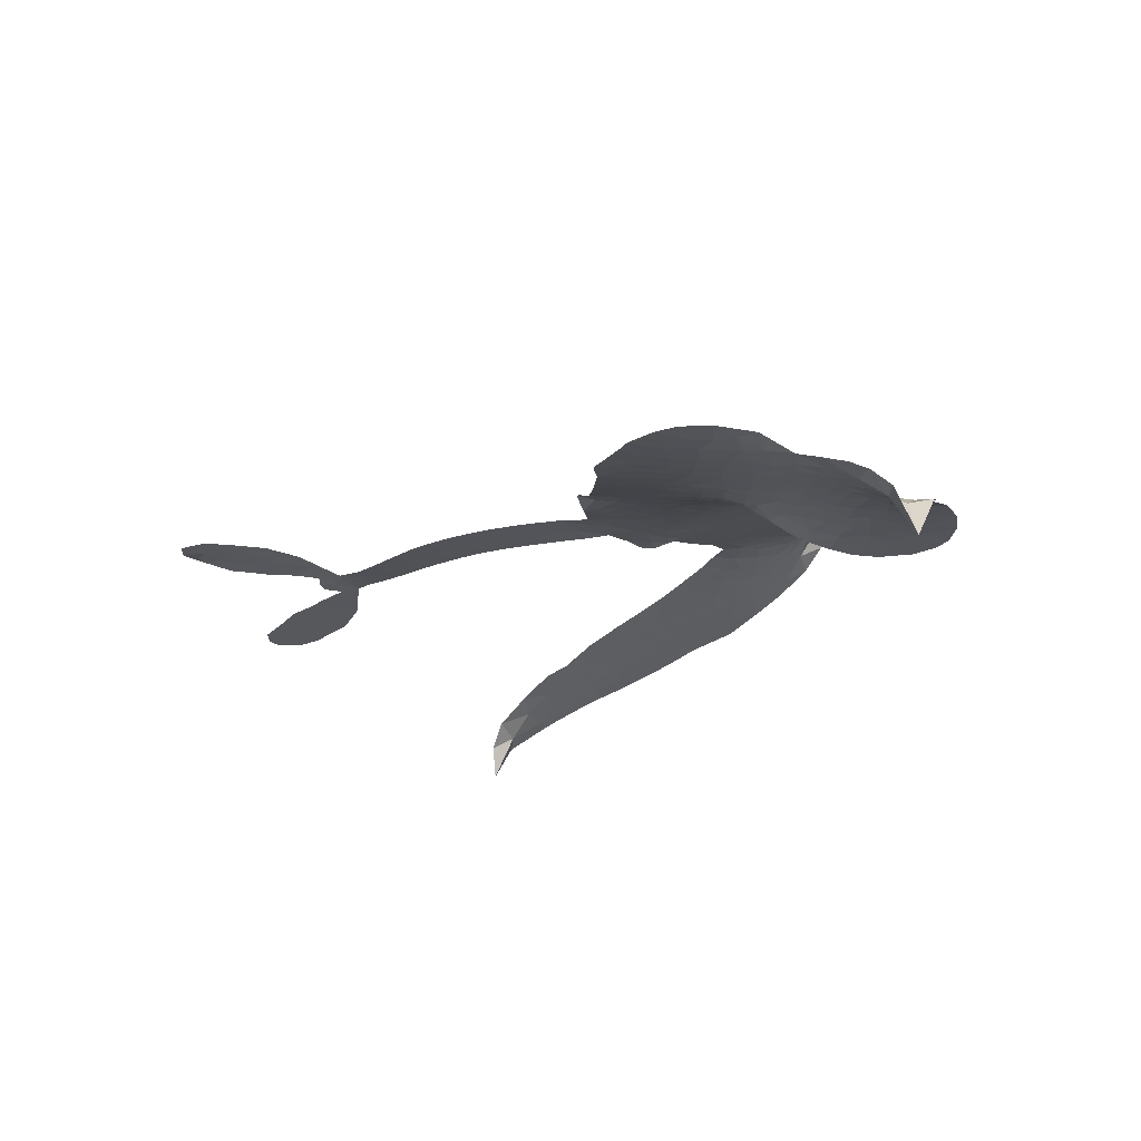
<metadata>
{"format":"obj","ext":"obj","renderer":"f3d","projection":"perspective","resolution":1024,"background":"white","views":[{"elev":-27.7,"azim":-153.6,"up":"+Z"}]}
</metadata>
<code>
v 2.998 0.4931 0.2257
v 2.996 0.5735 0.2142
v 3.013 0.6533 0.1893
v 2.978 0.7089 0.1564
v 2.971 0.7668 0.1258
v 2.989 0.8485 0
v 3.019 0.9034 0.102
v 3.058 0.9395 0.135
v 3.099 0.9565 0.1547
v 3.161 0.9569 0.1819
v 3.229 0.9277 0.2241
v 3.288 0.9919 0.2597
v 3.38 1.031 0.2811
v 3.459 1.04 0.2947
v 3.523 1.027 0.3046
v 3.606 0.9903 0.3194
v 3.753 0.8656 0.357
v 3.772 0.8048 0.3705
v 3.91 0.5684 0.4716
v 3.938 0.5604 0.486
v 3.957 0.5391 0.5
v 4.008 0.3697 0.5272
v 4.586 0.2949 0.6118
v 4.912 0.1403 0.6795
v 4.926 0.1504 0.6864
v 5.052 0.3168 0.7179
v 5.21 0.3948 0.7338
v 5.292 0.3923 0.7382
v 5.316 0.3489 0.741
v 5.305 0.2893 0.75
v 5.232 0.2257 0.73
v 5.124 0.1712 0.7164
v 4.988 0.1337 0.6913
v 5.003 0.1028 0.6867
v 5.001 0.0763 0.6845
v 4.96 0.05021 0.6806
v 5.041 0.02826 0.6797
v 5.162 -0.007999 0.6797
v 5.314 -0.09352 0.6797
v 5.333 -0.1367 0.6797
v 5.322 -0.1722 0.6797
v 5.266 -0.1991 0.6797
v 5.203 -0.1957 0.6797
v 5.07 -0.146 0.6797
v 4.905 0.04956 0.6784
v 4.01 0.2371 0.5463
v 3.982 0.08086 0.5748
v 3.958 0.0622 0.5774
v 3.912 0.05788 0.5876
v 3.902 0.0357 0.6008
v 3.907 0.01255 0.6103
v 3.872 -0.1453 0.669
v 3.878 -0.2402 0.7013
v 3.965 -0.2973 0.6935
v 4.255 -0.3368 0.5832
v 4.35 -0.3453 0.546
v 4.434 -0.3622 0.5055
v 4.492 -0.3519 0.4795
v 4.666 -0.3961 0.3786
v 4.714 -0.4346 0.324
v 4.726 -0.4734 0.25
v 4.698 -0.5193 0.3476
v 4.636 -0.5605 0.4048
v 4.374 -0.6385 0.5381
v 4.155 -0.6576 0.6229
v 4.043 -0.6785 0.662
v 3.946 -0.6556 0.6969
v 3.771 -0.62 0.7854
v 3.708 -0.5907 0.8353
v 3.643 -0.5386 1
v 3.567 -0.4267 0.7852
v 3.519 -0.2887 0.7241
v 3.506 -0.09249 0.6592
v 3.507 -0.0176 0.64
v 3.574 0.1571 0.5732
v 3.555 0.2064 0.5548
v 3.582 0.2486 0.5366
v 3.58 0.2904 0.5138
v 3.541 0.3465 0.488
v 3.546 0.3686 0.4836
v 3.569 0.3806 0.475
v 3.569 0.399 0.4601
v 3.532 0.4742 0.3966
v 3.495 0.4963 0.3579
v 3.458 0.4906 0.3262
v 3.301 0.3624 0.2586
v 3.242 0.3367 0.2511
v 3.159 0.3265 0.2439
v 3.095 0.342 0.2394
v 3.056 0.3685 0.2368
v 3.019 0.4254 0.2319
v 4.473 0.2126 0.5994
v 4.924 0.1187 0.682
v 3.606 0.3913 0.4707
v 3.88 0.05738 0.5938
v 3.892 -0.06712 0.6381
v 3.574 0.3507 0.4874
v 3.914 0.5198 0.4858
v 3.992 0.1584 0.5622
v 4.685 0.1373 0.6359
v 4.953 0.1363 0.688
v 4.793 0.0933 0.6569
v 4.85 0.07339 0.6682
v 3.56 0.3172 0.4976
v 3.901 0.09995 0.5788
v 4.984 0.2477 0.7066
v 4.956 0.09662 0.6836
v 4.981 0.1903 0.6984
v 4.666 -0.4704 0.3594
v 5.274 -0.1374 0.6797
v 3.603 0.458 0.4356
v 3.875 0.003898 0.6142
v 3.604 0.3224 0.5014
v 3.12 0.4244 0.2382
v 3.105 0.8738 0.1552
v 3.46 0.5704 0.3324
v 3.978 0.4556 0.5019
v 3.945 0.1033 0.574
v 4.753 0.2117 0.6416
v 4.832 0.1702 0.6585
v 3.828 0.1164 0.5787
v 3.824 0.5438 0.4567
v 3.649 0.2692 0.5268
v 3.549 0.5553 0.378
v 3.928 0.173 0.5604
v 4.884 0.1014 0.6737
v 3.797 0.03007 0.6088
v 4.838 0.1207 0.6633
v 4.789 0.1444 0.6528
v 3.636 0.1963 0.5563
v 4.473 -0.4605 0.4835
v 4.983 -0.07296 0.6798
v 5.249 0.3409 0.7367
v 5.054 0.1539 0.7065
v 5.236 -0.05143 0.6797
v 3.069 0.7542 0.1614
v 4.738 0.1153 0.6462
v 4.468 -0.4052 0.4878
v 4.971 -0.006366 0.6796
v 4.368 -0.4495 0.5314
v 4.578 -0.3746 0.436
v 4.53 -0.4219 0.4558
v 3.461 0.92 0.2996
v 3.781 -0.4925 0.7746
v 3.067 0.477 0.2303
v 3.223 0.448 0.2508
v 3.049 0.8494 0.111
v 3.726 0.4225 0.4757
v 3.79 -0.0838 0.6496
v 5.131 0.3573 0.7265
v 5.038 0.2151 0.709
v 3.033 0.709 0.1686
v 3.112 0.643 0.2103
v 3.086 0.6969 0.189
v 3.183 0.7196 0.2197
v 3.129 0.7462 0.1922
v 4.507 -0.6003 0.4788
v 4.6 -0.441 0.4135
v 3.478 0.9816 0.2993
v 3.644 0.8012 0.3529
v 3.76 -0.555 0.8021
v 3.25 0.3939 0.2536
v 3.383 0.426 0.2803
v 3.183 0.3969 0.2454
v 3.66 0.4249 0.4638
v 3.843 -0.09583 0.6517
v 3.785 -0.182 0.6851
v 3.139 0.6901 0.2092
v 3.203 0.6092 0.2398
v 3.195 0.8262 0.2106
v 3.107 0.8078 0.1665
v 3.406 0.9634 0.2852
v 3.542 0.9362 0.3145
v 3.708 0.8188 0.3597
v 3.857 -0.641 0.7377
v 3.706 -0.4922 0.8371
v 3.669 0.3536 0.4939
v 3.685 0.5396 0.4282
v 3.172 0.7744 0.2071
v 3.248 0.7675 0.2406
v 3.678 0.9271 0.3381
v 3.578 0.5076 0.4059
v 3.813 -0.5448 0.7629
v 3.878 -0.4668 0.7213
v 3.656 0.4873 0.4387
v 3.661 0.8634 0.3449
v 3.838 0.6897 0.4135
v 3.616 0.5446 0.4069
v 3.606 0.9067 0.329
v 3.595 0.6672 0.3697
v 3.711 0.7074 0.3864
v 3.587 0.6043 0.3811
v 3.726 0.7632 0.3747
v 3.669 0.6211 0.4007
v 3.502 0.6511 0.3427
v 3.804 0.7478 0.3907
v 3.534 0.6072 0.3617
v 3.775 0.6958 0.4009
v 3.733 0.6453 0.408
v 3.802 0.6368 0.4239
v 3.765 0.5852 0.4322
v 3.873 0.6299 0.4395
v 3.758 0.5146 0.4521
v 3.837 0.5933 0.4445
v 3.503 0.5461 0.3566
v 3.835 0.06461 0.5947
v 3.786 0.08414 0.5908
v 3.753 0.1825 0.5591
v 3.699 0.03492 0.6117
v 5.246 0.2823 0.7369
v 5.184 0.3149 0.7299
v 5.117 0.2871 0.722
v 3.149 0.5126 0.2361
v 3.166 0.4545 0.2418
v 3.863 0.3944 0.5029
v 3.061 0.597 0.211
v 3.366 0.5452 0.2908
v 3.837 -0.2009 0.6893
v 3.765 -0.299 0.7251
v 3.822 -0.2687 0.7096
v 3.78 -0.2404 0.705
v 3.688 -0.2228 0.7037
v 3.725 -0.2629 0.7171
v 3.823 -0.3783 0.7315
v 3.63 -0.324 0.7473
v 3.806 -0.3256 0.7248
v 3.745 -0.3904 0.7615
v 3.876 -0.3205 0.71
v 3.671 -0.2806 0.7274
v 3.516 -0.189 0.6901
v 3.692 -0.3496 0.7569
v 3.173 0.8898 0.1933
v 3.148 0.8405 0.1846
v 3.347 0.9759 0.2717
v 3.298 0.9184 0.2538
v 3.361 0.9101 0.2745
v 3.313 0.8288 0.2617
v 3.565 1.009 0.3118
v 3.525 0.9806 0.3078
v 3.692 -0.5412 0.8842
v 3.637 -0.4573 0.8518
v 3.253 0.6762 0.2505
v 3.642 0.9583 0.3281
v 3.515 0.8144 0.3236
v 3.696 0.2196 0.5464
v 3.692 0.1486 0.5721
v 3.774 0.2983 0.5222
v 3.712 0.2823 0.5242
v 3.757 0.2422 0.5395
v 3.827 0.2019 0.5533
v 3.623 -0.05688 0.6463
v 5.065 0.2635 0.7155
v 5.113 0.2292 0.7185
v 5.177 0.1991 0.7232
v 5.18 0.2569 0.7269
v 3.117 0.4765 0.2347
v 3.091 0.5376 0.2253
v 3.136 0.5791 0.2266
v 3.936 0.4037 0.5093
v 3.826 0.4675 0.4783
v 3.062 0.6505 0.1974
v 3.42 0.5368 0.3121
v 3.395 0.6127 0.3038
v 3.421 0.4583 0.2987
v 3.303 0.4518 0.2655
v 3.367 0.4852 0.2851
v 3.305 0.5227 0.2703
v 3.305 0.6079 0.2714
v 3.742 -0.4508 0.7878
v 3.794 -0.432 0.7543
v 3.69 -0.4181 0.7952
v 3.636 -0.3901 0.7847
v 3.886 -0.393 0.7124
v 4.106 -0.3295 0.6428
v 3.925 -0.3459 0.7002
v 3.946 -0.4086 0.6932
v 4.034 -0.3161 0.6703
v 3.942 -0.4793 0.6962
v 3.905 -0.5297 0.7136
v 4.054 -0.4454 0.6548
v 3.979 -0.3549 0.6848
v 3.854 -0.5155 0.7373
v 3.928 -0.5936 0.7058
v 3.993 -0.446 0.6767
v 4.031 -0.3859 0.666
v 4.005 -0.6121 0.6752
v 4.086 -0.3904 0.6458
v 4.025 -0.53 0.6647
v 4.159 -0.4658 0.6146
v 3.965 -0.5385 0.6883
v 4.18 -0.3357 0.6131
v 4.109 -0.441 0.6342
v 4.084 -0.5026 0.6426
v 4.161 -0.4017 0.6166
v 4.097 -0.5884 0.6397
v 4.238 -0.4258 0.5857
v 3.921 -0.2713 0.7027
v 3.252 0.8636 0.2353
v 3.228 0.72 0.2374
v 3.206 0.6723 0.2343
v 3.275 0.7238 0.2548
v 3.297 0.7749 0.2592
v 3.31 0.6715 0.2708
v 3.388 0.7751 0.2913
v 3.326 0.7274 0.2734
v 3.372 0.6788 0.2928
v 3.436 0.6642 0.3173
v 3.465 0.6208 0.3315
v 3.482 0.7346 0.3253
v 3.413 0.7206 0.3044
v 3.547 0.873 0.3226
v 3.484 0.8647 0.3098
v 3.581 0.8223 0.337
v 3.41 0.8594 0.291
v 3.448 0.8039 0.3071
v 3.554 0.7544 0.3424
v 3.744 0.1252 0.5786
v 3.699 0.09181 0.5919
v 3.547 0.07008 0.6113
v 3.633 0.1171 0.5866
v 3.561 0.1128 0.5936
v 3.603 0.0759 0.6036
v 3.586 0.006852 0.628
v 3.798 0.1591 0.5663
v 3.871 0.1604 0.5645
v 3.891 0.2349 0.5454
v 3.558 -0.05638 0.6483
v 3.616 -0.2393 0.7103
v 3.037 0.5325 0.2217
v 3.921 0.4617 0.4951
v 3.769 0.4563 0.472
v 3.714 0.4817 0.4535
v 3.791 0.3847 0.4968
v 3.864 0.5023 0.4769
v 3.342 0.3944 0.2675
v 3.352 0.596 0.2876
v 3.253 0.6175 0.2543
v 3.243 0.5496 0.2533
v 3.188 0.5515 0.2406
v 4.062 -0.6291 0.6543
v 4.149 -0.5385 0.6182
v 3.268 0.8163 0.2449
v 3.359 0.8553 0.2761
v 3.531 0.7009 0.3446
v 3.649 -0.002083 0.6271
v 3.71 -0.05866 0.6437
v 3.527 0.02678 0.6271
v 3.949 0.2323 0.5475
v 3.978 0.3036 0.5353
v 3.834 0.2693 0.5342
v 3.897 0.3154 0.5264
v 3.875 0.4419 0.4925
v 3.735 0.3561 0.4999
v 3.257 0.4906 0.2572
v 4.164 -0.5986 0.6153
v 4.265 -0.6514 0.5793
v 4.265 -0.5457 0.5739
v 4.21 -0.6555 0.6006
v 4.231 -0.5996 0.5895
v 4.301 -0.5987 0.5625
v 4.206 -0.5498 0.5968
v 4.232 -0.491 0.5858
v 4.353 -0.532 0.538
v 4.297 -0.4559 0.561
v 4.333 -0.4051 0.5482
v 4.388 -0.3958 0.525
v 4.302 -0.342 0.5649
v 4.25 0.2478 0.5668
v 4.311 0.3633 0.5732
v 3.941 0.3488 0.5228
v 3.834 0.3332 0.5162
v 4.361 -0.5858 0.5385
v 4.441 -0.5473 0.5021
v 4.441 -0.6199 0.5102
v 4.542 -0.4956 0.4493
v 4.284 -0.3951 0.569
v 4.133 0.2501 0.5522
v 4.486 -0.5117 0.4787
v 4.572 -0.5804 0.4437
v 4.527 -0.5474 0.4618
v 4.589 -0.5272 0.4252
v 4.163 0.37 0.5547
v 4.028 0.3253 0.5374
v 4.087 0.3695 0.5441
v 5.196 -0.1187 0.6797
v 5.177 -0.06373 0.6797
v 5.084 -0.05905 0.6797
v 5.137 -0.1716 0.6797
v 5.131 -0.1085 0.6797
v 3.024 0.7919 0.1157
v 3.821 -0.02643 0.6274
v 3.761 -0.02233 0.6288
v 3.656 0.6786 0.3826
v 3.652 0.7399 0.3671
v 3.71 0.5828 0.4213
v 3.543 -0.3566 0.7518
v 3.576 -0.3045 0.7348
v 4.213 -0.3774 0.5978
v 3.587 -0.1345 0.6725
v 3.645 -0.1707 0.685
v 3.721 -0.1471 0.6748
v 3.645 -0.1108 0.6639
v 3.771 -0.1343 0.6685
v 3.695 -0.1074 0.6614
v 4.305 -0.5075 0.5572
v 4.413 -0.4922 0.5116
v 4.422 -0.4393 0.5075
v 4.124 0.3141 0.5506
v 4.072 0.2458 0.5468
v 4.193 0.2864 0.5592
v 4.237 0.3686 0.564
v 4.364 0.2363 0.5828
v 4.26 0.3104 0.5674
v 4.308 0.2436 0.5747
v 4.453 0.3377 0.5922
v 4.344 0.3028 0.5786
v 4.415 0.2829 0.5888
v 4.383 0.3528 0.5826
v 4.419 0.2261 0.591
v 5.099 0.007888 0.6797
v 5.028 -0.03262 0.6797
v 5.026 -0.1101 0.6797
v 3.598 0.7203 0.3594
v 3.512 -0.1407 0.6737
v 3.578 -0.1943 0.6931
v 3.518 -0.2383 0.7075
v 3.566 -0.2551 0.7149
v 4.071 0.2938 0.545
v 4.671 0.2546 0.6259
v 4.694 0.1967 0.6334
v 4.579 0.179 0.6169
v 4.632 0.1588 0.6262
v 4.623 0.2195 0.6213
v 4.56 0.24 0.6111
v 4.521 0.3183 0.6019
v 4.479 0.2741 0.5981
v 3.874 -0.5722 0.7309
v 3.819 -0.5996 0.7601
f 112 206 391
f 186 160 174
f 75 130 76
f 203 122 201
f 105 121 206
f 45 107 93
f 51 50 112
f 123 78 77
f 89 88 114
f 125 118 99
f 1 91 145
f 162 164 87
f 25 108 106
f 43 42 110
f 80 79 97
f 126 93 24
f 58 138 142
f 179 299 180
f 128 129 102
f 105 125 325
f 52 166 167
f 143 159 172
f 240 176 70
f 142 138 131
f 176 240 161
f 223 231 219
f 59 158 109
f 95 112 50
f 117 21 98
f 113 94 97
f 97 104 113
f 104 78 113
f 349 383 22
f 166 112 391
f 105 95 49
f 74 73 327
f 51 112 96
f 82 94 111
f 107 34 101
f 52 218 53
f 323 345 322
f 203 260 122
f 90 89 114
f 167 221 218
f 145 256 257
f 91 90 114
f 298 232 170
f 98 19 334
f 282 183 437
f 77 76 130
f 4 3 152
f 152 5 4
f 56 365 366
f 45 126 103
f 115 9 8
f 8 7 147
f 45 139 36
f 106 151 252
f 147 7 6
f 381 158 375
f 114 145 91
f 246 208 245
f 136 154 156
f 10 9 115
f 19 122 334
f 205 83 124
f 17 174 18
f 84 205 116
f 165 111 94
f 182 83 111
f 162 146 164
f 239 15 159
f 206 207 127
f 129 137 102
f 236 234 235
f 350 250 326
f 172 159 14
f 180 302 342
f 126 45 93
f 322 318 320
f 239 238 15
f 211 150 212
f 5 152 390
f 136 152 154
f 25 93 101
f 31 30 210
f 107 45 36
f 124 192 197
f 161 183 144
f 119 430 137
f 120 119 129
f 296 364 376
f 359 361 355
f 287 274 285
f 363 373 406
f 276 285 281
f 50 49 95
f 53 218 220
f 275 54 297
f 49 48 118
f 126 128 103
f 274 287 294
f 58 57 138
f 78 123 113
f 407 406 131
f 118 105 49
f 375 158 142
f 68 161 69
f 61 109 62
f 421 139 132
f 109 60 59
f 166 52 96
f 423 394 160
f 60 109 61
f 348 349 351
f 85 84 116
f 141 58 142
f 162 87 86
f 43 110 385
f 134 32 151
f 386 385 135
f 110 42 41
f 110 135 385
f 102 103 128
f 57 366 407
f 40 110 41
f 40 39 110
f 421 387 420
f 119 137 129
f 141 158 59
f 37 36 139
f 105 206 95
f 47 118 48
f 94 81 97
f 95 206 112
f 430 433 432
f 432 100 430
f 413 416 369
f 82 81 94
f 177 165 94
f 98 20 19
f 98 21 20
f 97 79 104
f 63 62 109
f 108 151 106
f 117 330 259
f 210 133 211
f 93 107 101
f 83 82 111
f 259 22 117
f 348 99 46
f 47 99 118
f 24 93 25
f 132 139 45
f 35 34 107
f 126 24 128
f 101 34 33
f 118 125 105
f 130 123 77
f 115 8 147
f 128 24 120
f 108 101 33
f 27 133 28
f 108 33 134
f 255 253 254
f 185 111 165
f 28 133 29
f 133 30 29
f 129 128 120
f 110 39 135
f 159 15 14
f 145 114 256
f 193 160 394
f 101 108 25
f 389 388 385
f 36 35 107
f 168 154 153
f 81 80 97
f 372 373 363
f 151 108 134
f 214 114 164
f 145 257 329
f 163 265 335
f 179 233 171
f 390 6 5
f 147 390 171
f 113 123 177
f 177 123 248
f 209 346 392
f 397 396 225
f 261 154 152
f 27 150 211
f 253 252 151
f 152 136 390
f 3 2 216
f 168 169 300
f 261 152 3
f 168 156 154
f 261 153 154
f 234 236 172
f 179 156 155
f 147 171 115
f 64 374 372
f 375 380 381
f 141 142 158
f 142 131 375
f 172 14 13
f 143 173 239
f 308 205 197
f 196 198 187
f 283 175 67
f 161 144 176
f 264 266 163
f 214 146 213
f 85 262 264
f 262 85 116
f 114 88 164
f 87 164 88
f 177 94 113
f 332 148 331
f 112 166 96
f 166 149 403
f 346 209 345
f 223 219 221
f 169 168 153
f 155 156 168
f 265 162 86
f 162 265 146
f 179 180 170
f 11 10 232
f 136 156 171
f 171 156 179
f 12 234 13
f 172 13 234
f 173 311 189
f 189 311 313
f 16 173 189
f 200 198 199
f 288 280 284
f 183 282 144
f 270 184 224
f 70 176 241
f 245 248 123
f 148 165 177
f 188 194 192
f 188 182 185
f 179 155 299
f 179 170 233
f 299 300 242
f 301 302 180
f 188 192 124
f 17 181 186
f 83 182 124
f 438 161 68
f 437 283 279
f 288 290 286
f 220 226 228
f 332 165 148
f 188 185 178
f 17 186 174
f 189 186 181
f 174 193 18
f 185 182 111
f 202 187 200
f 182 188 124
f 16 189 243
f 311 173 312
f 189 313 186
f 194 190 192
f 18 193 196
f 194 188 178
f 190 195 197
f 160 193 174
f 198 196 193
f 122 204 201
f 393 194 199
f 160 313 316
f 304 314 343
f 190 197 192
f 198 193 191
f 197 195 308
f 199 191 393
f 198 191 199
f 395 194 178
f 198 200 187
f 201 200 199
f 204 19 202
f 395 199 194
f 201 395 203
f 332 178 185
f 204 202 200
f 260 331 333
f 201 204 200
f 19 204 122
f 83 205 84
f 197 205 124
f 207 206 121
f 206 127 391
f 324 317 207
f 130 320 246
f 250 350 249
f 123 130 245
f 127 207 209
f 207 121 324
f 30 133 210
f 133 27 211
f 150 26 212
f 210 211 255
f 252 212 26
f 253 255 212
f 146 354 339
f 258 153 216
f 146 214 164
f 256 214 213
f 353 247 333
f 348 46 349
f 2 1 329
f 216 257 258
f 307 263 308
f 354 267 338
f 52 167 218
f 221 220 218
f 221 167 223
f 269 270 227
f 219 226 220
f 53 220 228
f 167 222 223
f 219 220 221
f 402 400 404
f 328 225 229
f 222 229 223
f 269 227 271
f 226 227 224
f 224 273 228
f 397 72 396
f 71 70 241
f 227 226 219
f 226 224 228
f 223 229 231
f 144 269 176
f 273 224 184
f 297 53 228
f 399 251 327
f 231 229 225
f 400 402 399
f 426 427 425
f 71 241 272
f 219 231 227
f 10 115 232
f 233 115 171
f 170 232 233
f 115 233 232
f 11 235 12
f 234 12 235
f 11 232 298
f 236 143 172
f 235 11 298
f 235 237 343
f 299 301 180
f 237 302 304
f 143 239 159
f 173 16 238
f 173 238 239
f 70 69 240
f 161 240 69
f 176 269 271
f 271 231 272
f 338 268 337
f 262 263 217
f 314 312 143
f 189 181 243
f 316 313 244
f 246 245 130
f 249 248 245
f 319 322 321
f 318 207 317
f 250 249 208
f 215 260 333
f 249 245 208
f 248 247 353
f 250 208 324
f 247 248 249
f 325 250 324
f 325 326 250
f 230 399 424
f 400 222 401
f 106 252 26
f 253 151 32
f 255 254 31
f 212 252 253
f 210 255 31
f 253 32 254
f 212 255 211
f 214 256 114
f 257 256 213
f 257 213 258
f 216 2 329
f 339 258 213
f 169 153 258
f 330 117 98
f 326 351 350
f 331 260 203
f 259 330 352
f 3 216 261
f 153 261 216
f 263 262 116
f 266 264 262
f 310 304 305
f 301 242 303
f 265 266 267
f 266 262 217
f 267 266 217
f 265 163 266
f 268 267 217
f 268 338 267
f 263 336 217
f 268 303 337
f 270 269 144
f 227 231 271
f 270 144 282
f 227 270 224
f 272 231 225
f 176 271 241
f 272 225 396
f 241 271 272
f 184 278 276
f 228 273 275
f 276 284 285
f 285 274 277
f 273 276 275
f 284 276 278
f 184 276 273
f 54 275 281
f 175 283 437
f 276 281 275
f 279 184 282
f 278 184 279
f 437 279 282
f 290 288 284
f 376 398 296
f 277 54 281
f 282 184 270
f 438 183 161
f 66 286 67
f 67 286 283
f 279 290 278
f 284 280 285
f 285 280 287
f 277 281 285
f 340 65 295
f 278 290 284
f 292 287 280
f 294 287 292
f 340 286 66
f 341 293 295
f 292 280 293
f 358 359 355
f 279 283 290
f 286 290 283
f 293 280 288
f 291 294 398
f 294 292 289
f 295 293 288
f 289 292 293
f 294 289 296
f 294 291 274
f 340 288 286
f 293 341 289
f 361 362 341
f 365 376 364
f 342 170 180
f 275 297 228
f 237 235 298
f 300 299 155
f 301 299 242
f 168 300 155
f 337 300 169
f 242 337 303
f 342 302 237
f 305 301 303
f 311 312 244
f 336 303 268
f 307 310 306
f 301 305 302
f 305 303 306
f 303 336 306
f 304 302 305
f 307 306 263
f 305 306 310
f 308 263 116
f 307 195 309
f 308 116 205
f 195 307 308
f 309 344 316
f 309 244 315
f 307 309 310
f 315 310 309
f 312 173 143
f 313 311 244
f 314 143 236
f 315 312 314
f 244 309 316
f 186 313 160
f 343 314 236
f 315 314 304
f 315 304 310
f 244 312 315
f 344 309 195
f 393 394 423
f 208 246 317
f 318 317 246
f 75 320 130
f 207 318 209
f 323 251 345
f 320 318 246
f 320 321 322
f 322 319 323
f 320 75 321
f 318 322 209
f 347 74 323
f 327 323 74
f 317 324 208
f 325 324 121
f 105 325 121
f 326 325 125
f 348 326 125
f 350 247 249
f 230 425 399
f 323 327 251
f 427 397 328
f 73 399 327
f 145 329 1
f 216 329 257
f 334 330 98
f 215 352 260
f 332 331 203
f 331 148 333
f 178 332 203
f 332 185 165
f 353 333 148
f 371 247 350
f 122 260 334
f 334 260 352
f 336 263 306
f 265 86 335
f 268 217 336
f 300 337 242
f 337 169 338
f 169 258 339
f 265 354 146
f 146 339 213
f 169 339 338
f 65 340 66
f 288 340 295
f 65 355 295
f 341 295 355
f 237 298 342
f 170 342 298
f 235 343 236
f 304 343 237
f 195 190 344
f 423 344 190
f 346 345 251
f 322 345 209
f 399 425 400
f 391 392 149
f 99 348 125
f 323 319 347
f 413 410 368
f 259 370 22
f 215 351 370
f 326 348 351
f 371 333 247
f 370 351 349
f 371 215 333
f 259 352 215
f 334 352 330
f 148 177 353
f 248 353 177
f 267 354 265
f 339 354 338
f 360 363 357
f 289 341 362
f 357 359 360
f 358 356 359
f 364 140 365
f 360 359 356
f 355 65 358
f 361 359 357
f 356 64 360
f 364 405 140
f 361 357 362
f 355 361 341
f 357 363 405
f 289 362 296
f 360 64 372
f 374 157 373
f 296 362 364
f 362 357 405
f 366 365 140
f 398 376 55
f 366 140 407
f 56 366 57
f 417 415 418
f 365 56 367
f 428 384 383
f 22 370 349
f 215 370 259
f 350 351 371
f 215 371 351
f 373 157 380
f 363 360 372
f 378 375 131
f 373 378 406
f 372 374 373
f 381 380 379
f 365 367 376
f 55 376 367
f 377 410 408
f 46 383 349
f 406 378 131
f 373 380 378
f 63 381 379
f 380 375 378
f 157 379 380
f 63 109 381
f 158 381 109
f 408 382 384
f 22 383 384
f 386 135 38
f 377 408 428
f 428 46 409
f 385 386 389
f 387 386 38
f 389 44 388
f 421 420 37
f 422 44 387
f 386 387 389
f 43 385 388
f 44 389 387
f 171 390 136
f 6 390 147
f 392 391 127
f 166 391 149
f 209 392 127
f 149 392 346
f 394 393 191
f 190 194 393
f 193 394 191
f 423 160 316
f 203 395 178
f 199 395 201
f 272 396 71
f 222 328 229
f 328 397 225
f 291 398 55
f 294 296 398
f 400 328 222
f 401 222 167
f 399 402 251
f 167 403 401
f 404 149 346
f 404 400 401
f 346 251 402
f 166 403 167
f 404 403 149
f 404 401 403
f 346 402 404
f 140 405 363
f 362 405 364
f 407 131 138
f 363 406 140
f 407 138 57
f 140 406 407
f 410 377 368
f 413 411 410
f 428 408 384
f 382 408 410
f 413 414 416
f 382 410 411
f 369 411 413
f 416 414 412
f 436 434 435
f 413 368 414
f 417 416 412
f 92 436 419
f 418 369 416
f 417 419 436
f 139 421 37
f 417 418 416
f 417 412 419
f 387 38 420
f 422 421 132
f 344 423 316
f 421 422 387
f 393 423 190
f 72 397 427
f 399 73 424
f 400 425 328
f 425 427 328
f 425 230 426
f 72 427 426
f 46 428 383
f 377 428 409
f 119 429 430
f 137 430 100
f 432 433 431
f 429 23 433
f 434 431 433
f 433 430 429
f 434 433 23
f 415 417 436
f 92 431 434
f 434 436 92
f 434 23 435
f 415 436 435
f 437 183 438
f 68 175 438
f 437 438 175

</code>
